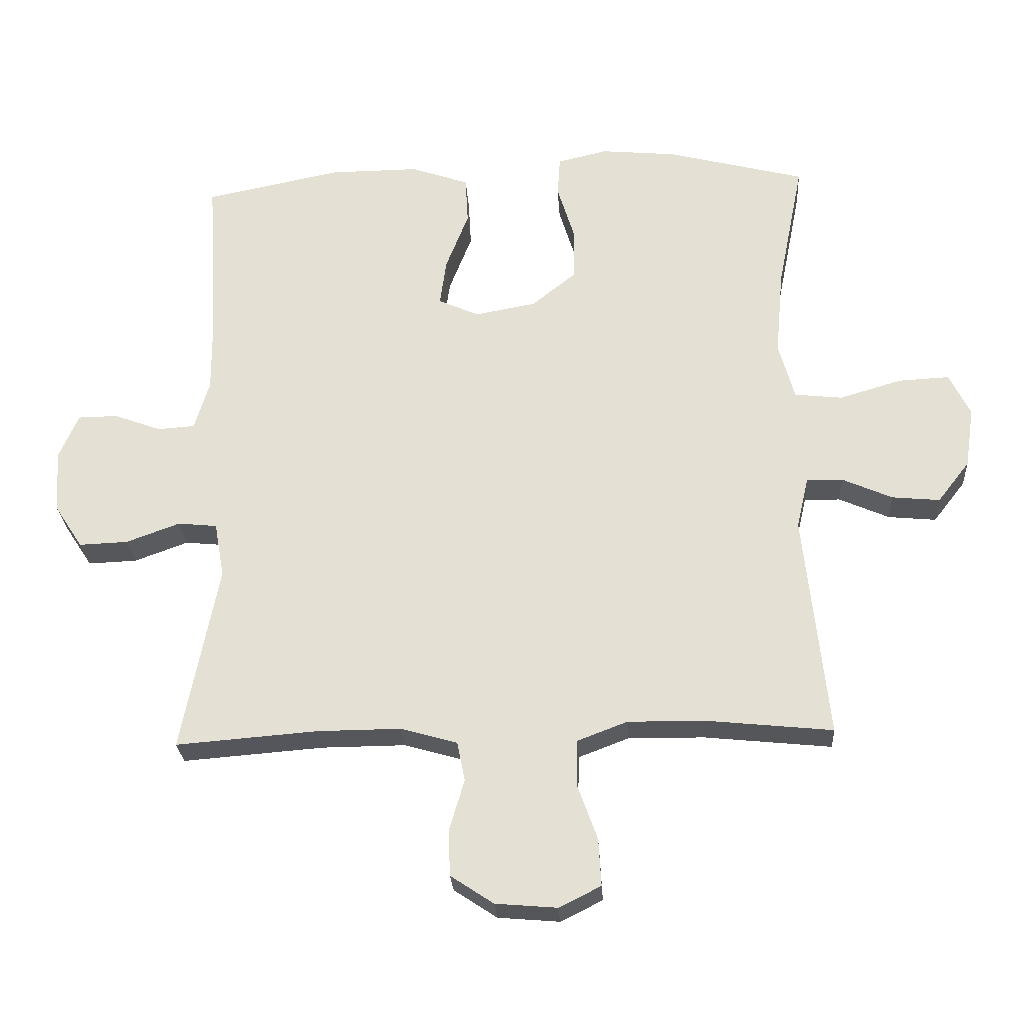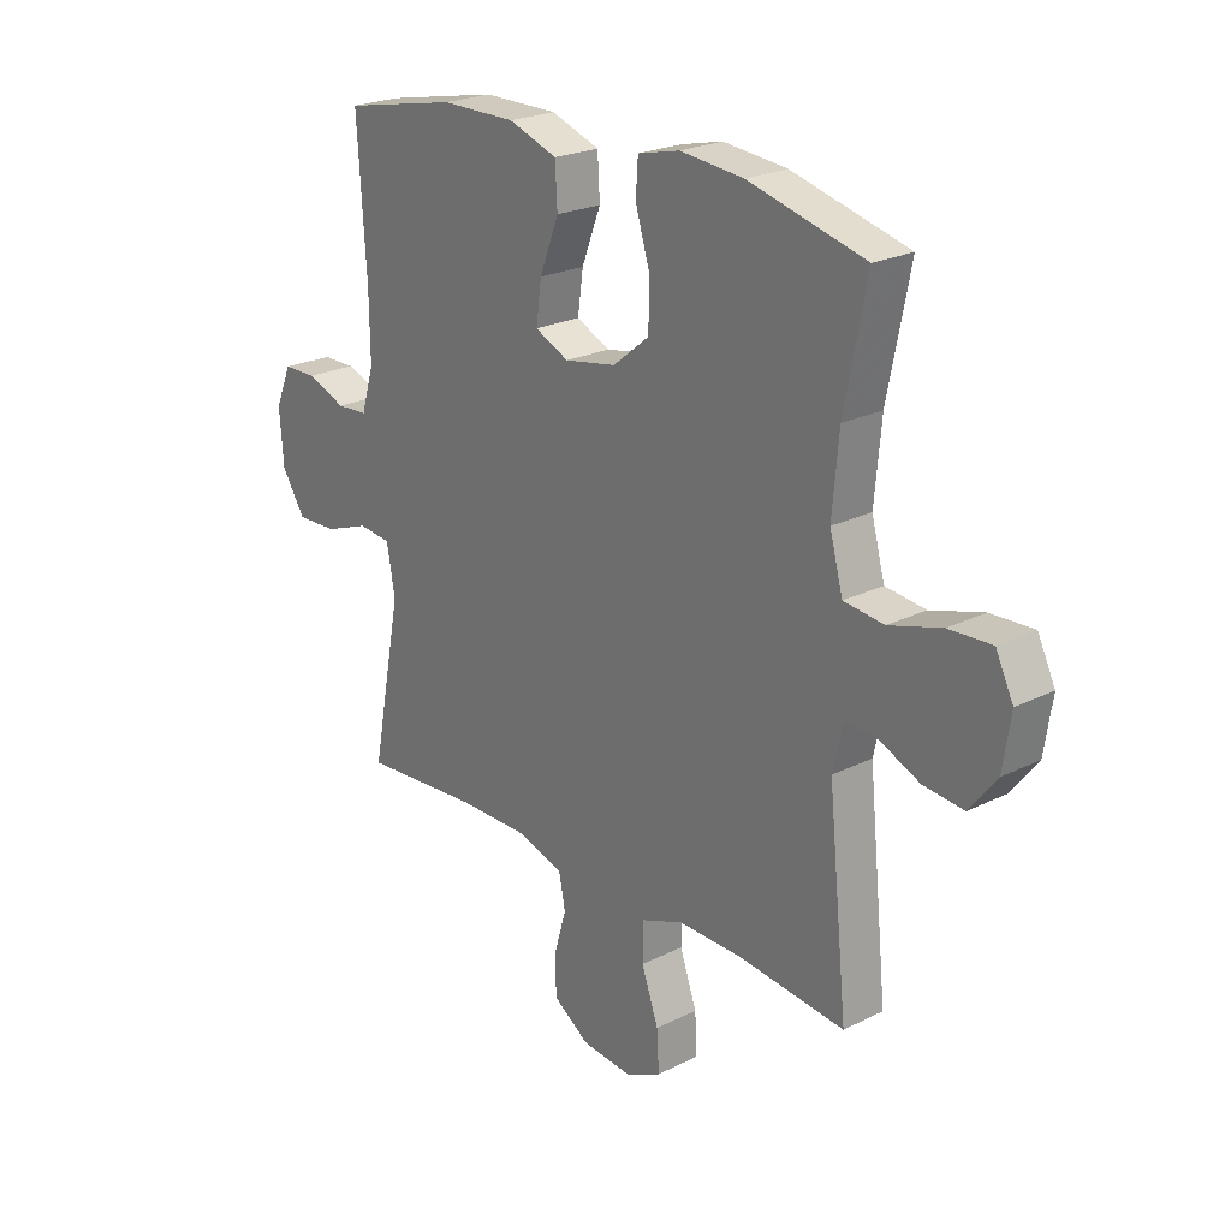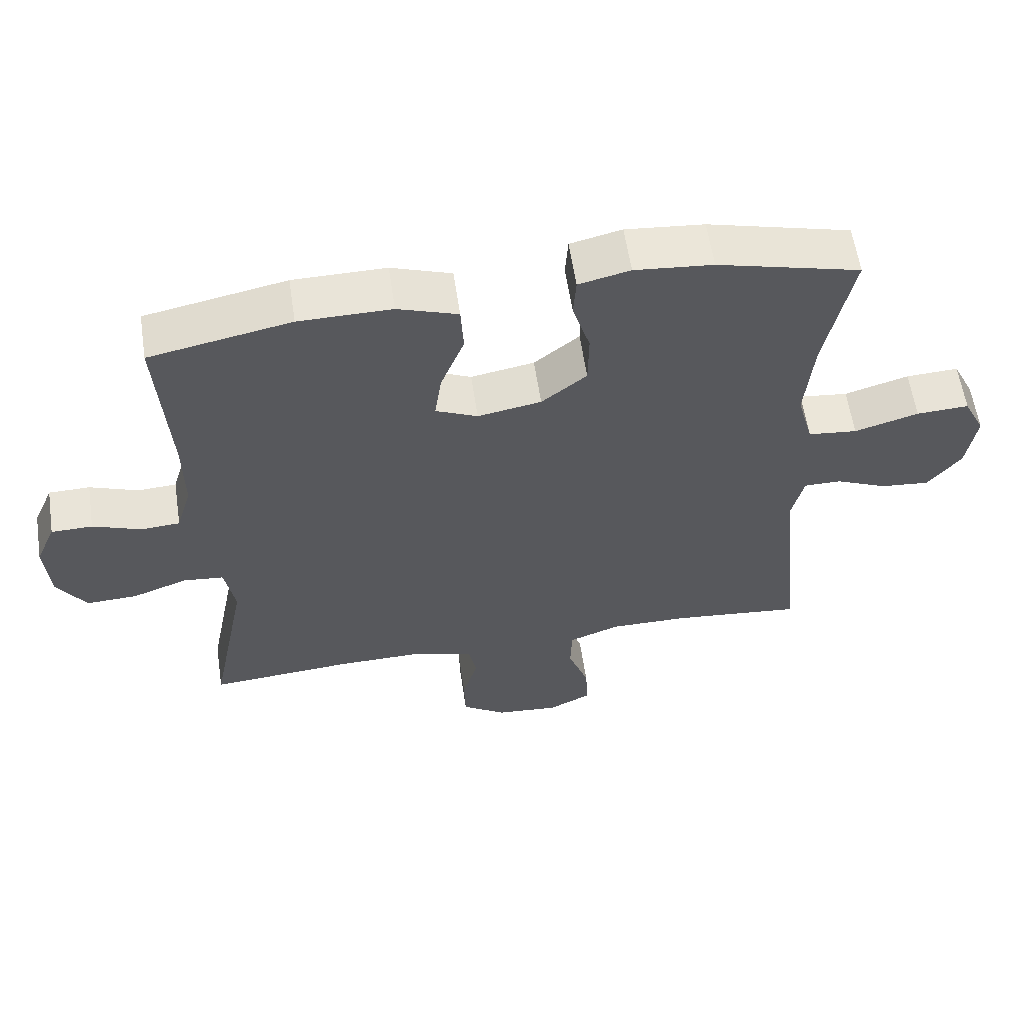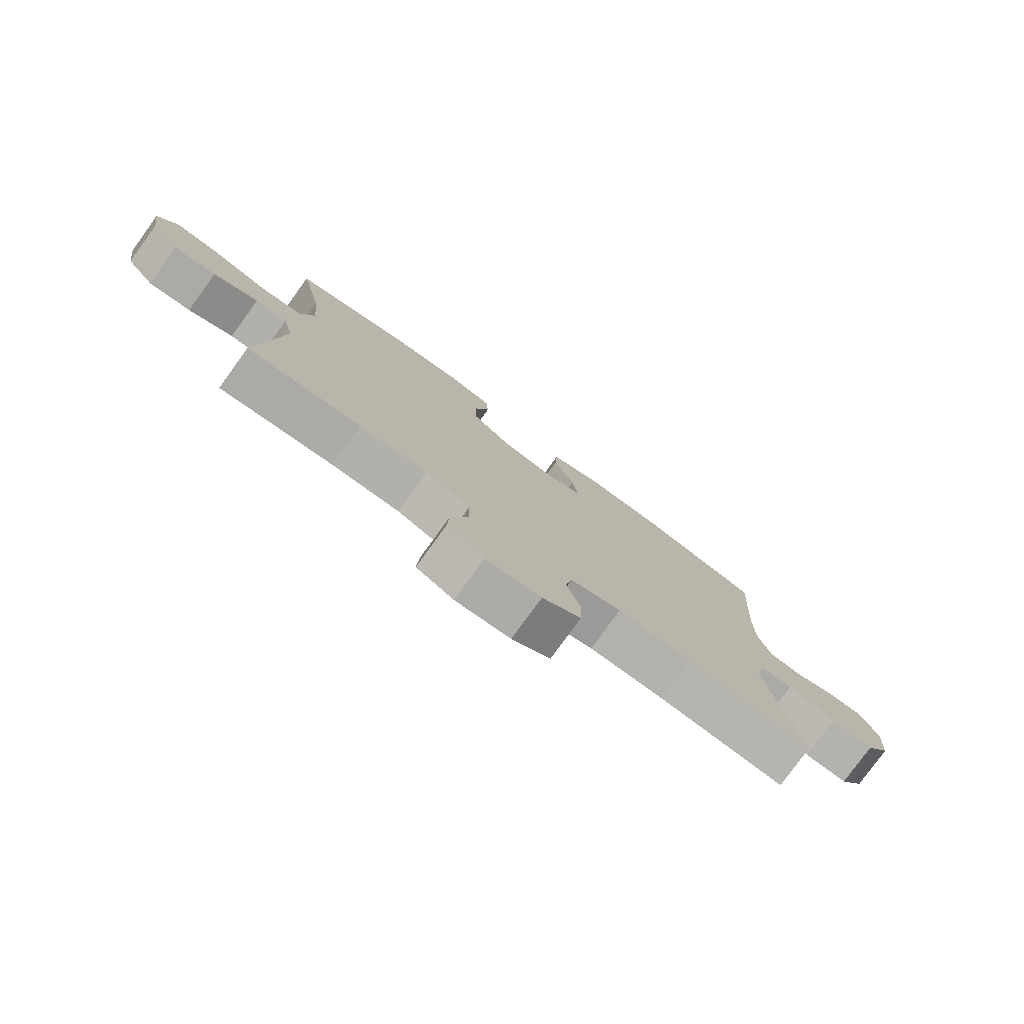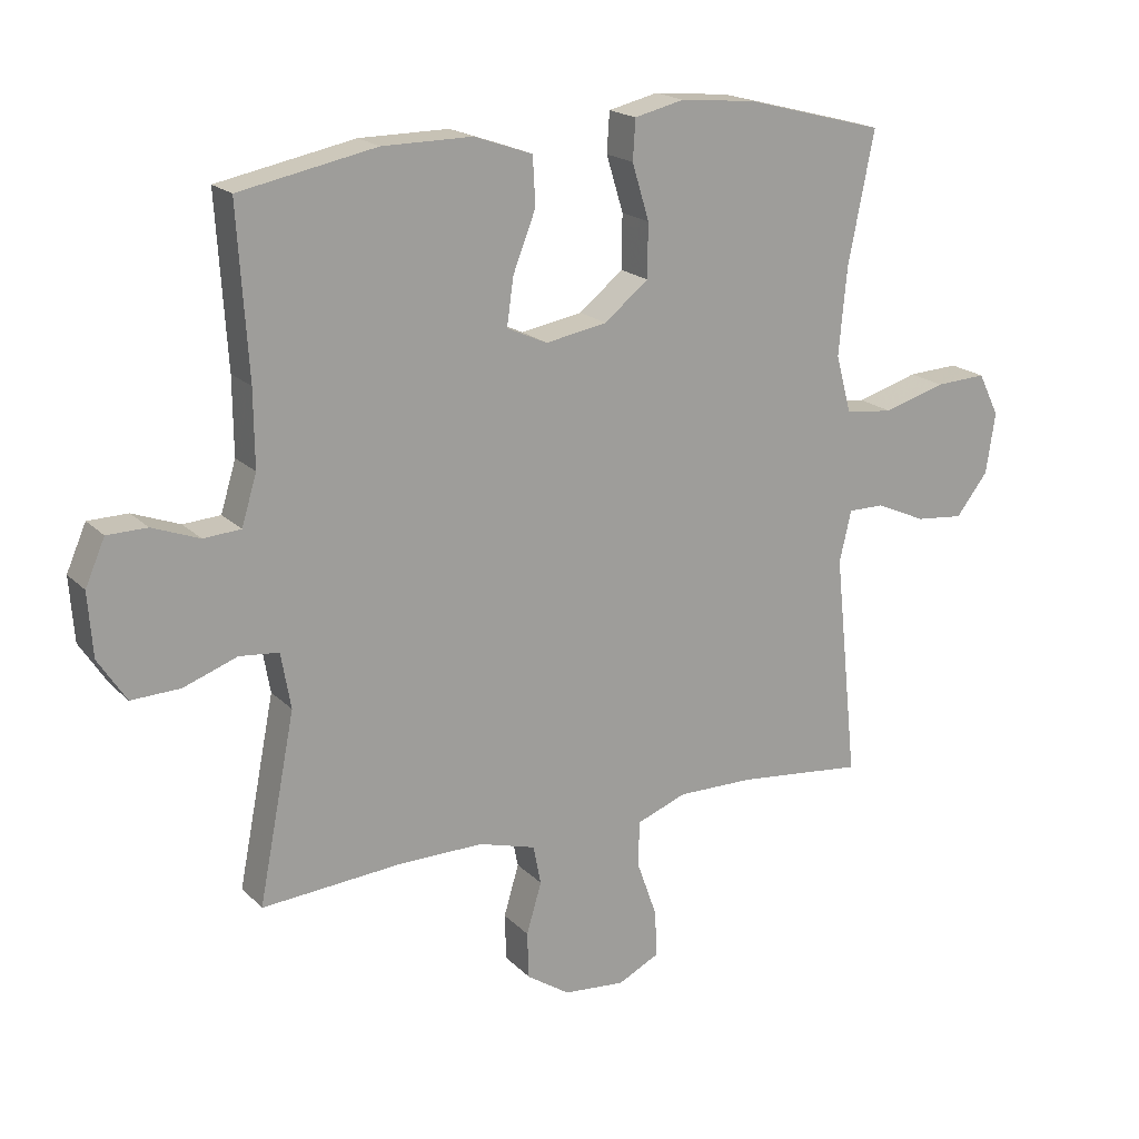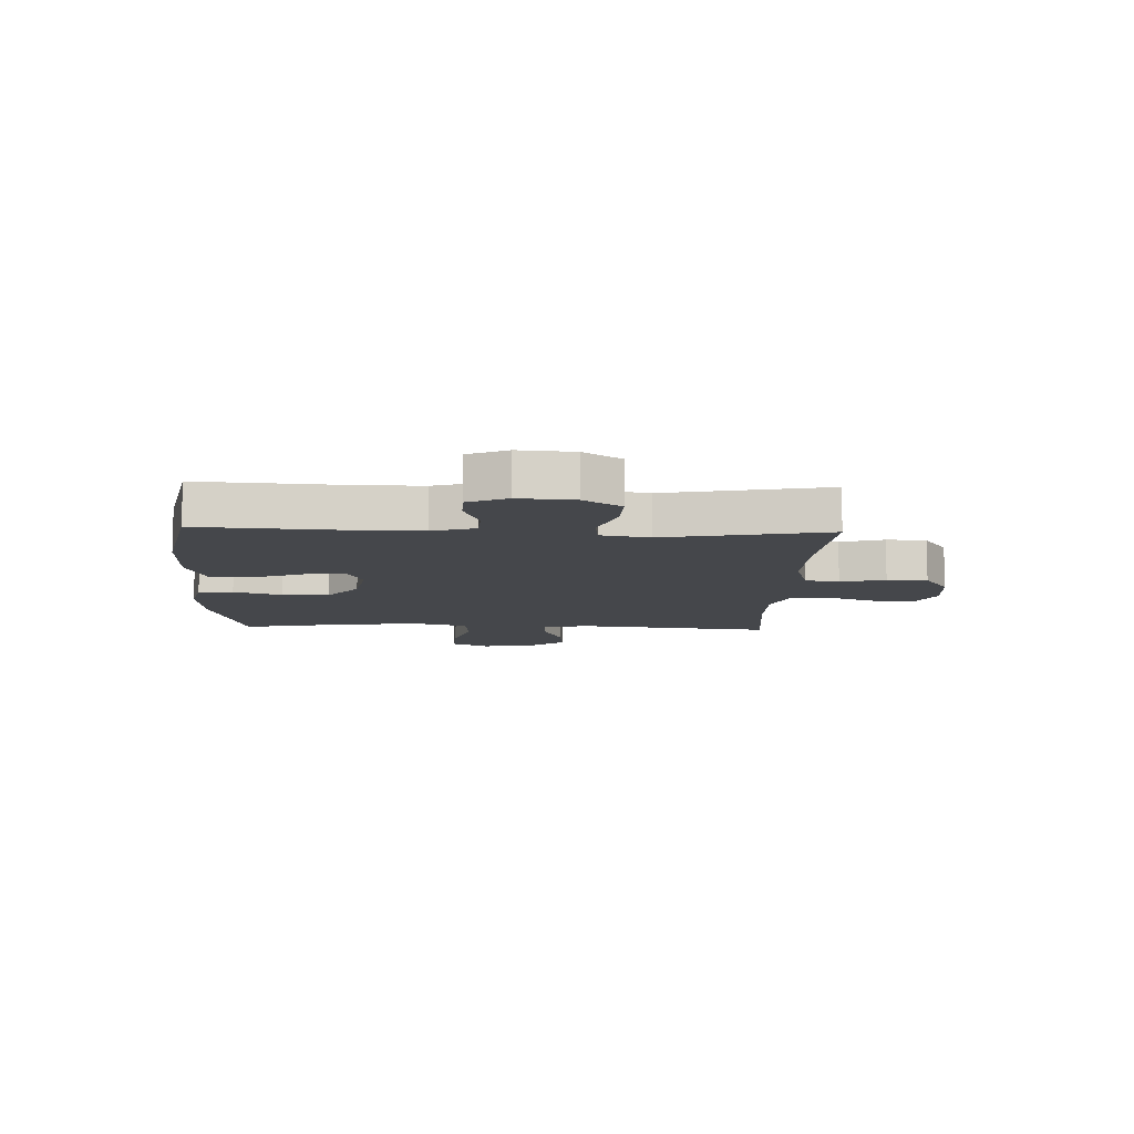
<metadata>
{"format":"obj","ext":"obj","renderer":"f3d","projection":"perspective","resolution":1024,"background":"white","views":[{"elev":-26.5,"azim":-176.5,"up":"+Z"},{"elev":23.2,"azim":-130.1,"up":"+Z"},{"elev":59.5,"azim":171.5,"up":"+Z"},{"elev":-78.8,"azim":-36.0,"up":"+Z"},{"elev":18.9,"azim":150.2,"up":"+Z"},{"elev":-10.2,"azim":87.7,"up":"+Y"}]}
</metadata>
<code>
v 0.5 0.07 0.5
v 0.484 0.07 0.246
v 0.483 0.07 0.13
v 0.506 0.07 0.054
v 0.563 0.07 0.05
v 0.635 0.07 0.077
v 0.696 0.07 0.076
v 0.726 0.07 0.007
v 0.719 0.07 -0.09
v 0.676 0.07 -0.156
v 0.601 0.07 -0.153
v 0.519 0.07 -0.123
v 0.459 0.07 -0.129
v 0.444 0.07 -0.214
v 0.5 0.07 -0.5
v 0.284 0.07 -0.483
v 0.156 0.07 -0.482
v 0.069 0.07 -0.507
v 0.057 0.07 -0.567
v 0.08 0.07 -0.645
v 0.078 0.07 -0.716
v 0.012 0.07 -0.76
v -0.082 0.07 -0.768
v -0.146 0.07 -0.736
v -0.142 0.07 -0.664
v -0.111 0.07 -0.577
v -0.113 0.07 -0.508
v -0.189 0.07 -0.479
v -0.306 0.07 -0.48
v -0.5 0.07 -0.5
v -0.464 0.07 -0.155
v -0.482 0.07 -0.077
v -0.537 0.07 -0.077
v -0.614 0.07 -0.111
v -0.687 0.07 -0.118
v -0.736 0.07 -0.055
v -0.75 0.07 0.038
v -0.718 0.07 0.103
v -0.64 0.07 0.099
v -0.545 0.07 0.071
v -0.472 0.07 0.079
v -0.448 0.07 0.167
v -0.46 0.07 0.299
v -0.5 0.07 0.5
v -0.288 0.07 0.555
v -0.172 0.07 0.566
v -0.096 0.07 0.548
v -0.092 0.07 0.487
v -0.118 0.07 0.402
v -0.117 0.07 0.32
v -0.05 0.07 0.266
v 0.044 0.07 0.249
v 0.106 0.07 0.277
v 0.096 0.07 0.349
v 0.061 0.07 0.439
v 0.065 0.07 0.512
v 0.154 0.07 0.543
v 0.291 0.07 0.542
v 0.5 0 0.5
v 0.484 0 0.246
v 0.483 0 0.13
v 0.506 0 0.054
v 0.563 0 0.05
v 0.635 0 0.077
v 0.696 0 0.076
v 0.726 0 0.007
v 0.719 0 -0.09
v 0.676 0 -0.156
v 0.601 0 -0.153
v 0.519 0 -0.123
v 0.459 0 -0.129
v 0.444 0 -0.214
v 0.5 0 -0.5
v 0.284 0 -0.483
v 0.156 0 -0.482
v 0.069 0 -0.507
v 0.057 0 -0.567
v 0.08 0 -0.645
v 0.078 0 -0.716
v 0.012 0 -0.76
v -0.082 0 -0.768
v -0.146 0 -0.736
v -0.142 0 -0.664
v -0.111 0 -0.577
v -0.113 0 -0.508
v -0.189 0 -0.479
v -0.306 0 -0.48
v -0.5 0 -0.5
v -0.464 0 -0.155
v -0.482 0 -0.077
v -0.537 0 -0.077
v -0.614 0 -0.111
v -0.687 0 -0.118
v -0.736 0 -0.055
v -0.75 0 0.038
v -0.718 0 0.103
v -0.64 0 0.099
v -0.545 0 0.071
v -0.472 0 0.079
v -0.448 0 0.167
v -0.46 0 0.299
v -0.5 0 0.5
v -0.288 0 0.555
v -0.172 0 0.566
v -0.096 0 0.548
v -0.092 0 0.487
v -0.118 0 0.402
v -0.117 0 0.32
v -0.05 0 0.266
v 0.044 0 0.249
v 0.106 0 0.277
v 0.096 0 0.349
v 0.061 0 0.439
v 0.065 0 0.512
v 0.154 0 0.543
v 0.291 0 0.542
f 57 58 1 2
f 54 55 56 57
f 53 54 57 2
f 52 53 2 3
f 51 52 3 4
f 46 47 48 49
f 46 49 50
f 43 44 45 46
f 42 43 46 50
f 41 42 50 51
f 37 38 39 40
f 37 40 41
f 36 37 41
f 33 34 35 36
f 32 33 36 41
f 31 32 41 51
f 29 30 31 51
f 23 24 25 26
f 23 26 27
f 22 23 27
f 19 20 21 22
f 18 19 22 27
f 17 18 27 28
f 14 15 16
f 13 14 16 17
f 9 10 11 12
f 9 12 13
f 8 9 13
f 5 6 7 8
f 4 5 8 13
f 28 29 51 4
f 4 13 17 28
f 60 59 116 115
f 115 114 113 112
f 60 115 112 111
f 61 60 111 110
f 62 61 110 109
f 107 106 105 104
f 108 107 104
f 104 103 102 101
f 108 104 101 100
f 109 108 100 99
f 98 97 96 95
f 99 98 95
f 99 95 94
f 94 93 92 91
f 99 94 91 90
f 109 99 90 89
f 109 89 88 87
f 84 83 82 81
f 85 84 81
f 85 81 80
f 80 79 78 77
f 85 80 77 76
f 86 85 76 75
f 74 73 72
f 75 74 72 71
f 70 69 68 67
f 71 70 67
f 71 67 66
f 66 65 64 63
f 71 66 63 62
f 62 109 87 86
f 86 75 71 62
f 1 59 60 2
f 2 60 61 3
f 3 61 62 4
f 4 62 63 5
f 5 63 64 6
f 6 64 65 7
f 7 65 66 8
f 8 66 67 9
f 9 67 68 10
f 10 68 69 11
f 11 69 70 12
f 12 70 71 13
f 13 71 72 14
f 14 72 73 15
f 15 73 74 16
f 16 74 75 17
f 17 75 76 18
f 18 76 77 19
f 19 77 78 20
f 20 78 79 21
f 21 79 80 22
f 22 80 81 23
f 23 81 82 24
f 24 82 83 25
f 25 83 84 26
f 26 84 85 27
f 27 85 86 28
f 28 86 87 29
f 29 87 88 30
f 30 88 89 31
f 31 89 90 32
f 32 90 91 33
f 33 91 92 34
f 34 92 93 35
f 35 93 94 36
f 36 94 95 37
f 37 95 96 38
f 38 96 97 39
f 39 97 98 40
f 40 98 99 41
f 41 99 100 42
f 42 100 101 43
f 43 101 102 44
f 44 102 103 45
f 45 103 104 46
f 46 104 105 47
f 47 105 106 48
f 48 106 107 49
f 49 107 108 50
f 50 108 109 51
f 51 109 110 52
f 52 110 111 53
f 53 111 112 54
f 54 112 113 55
f 55 113 114 56
f 56 114 115 57
f 57 115 116 58
f 58 116 59 1

</code>
